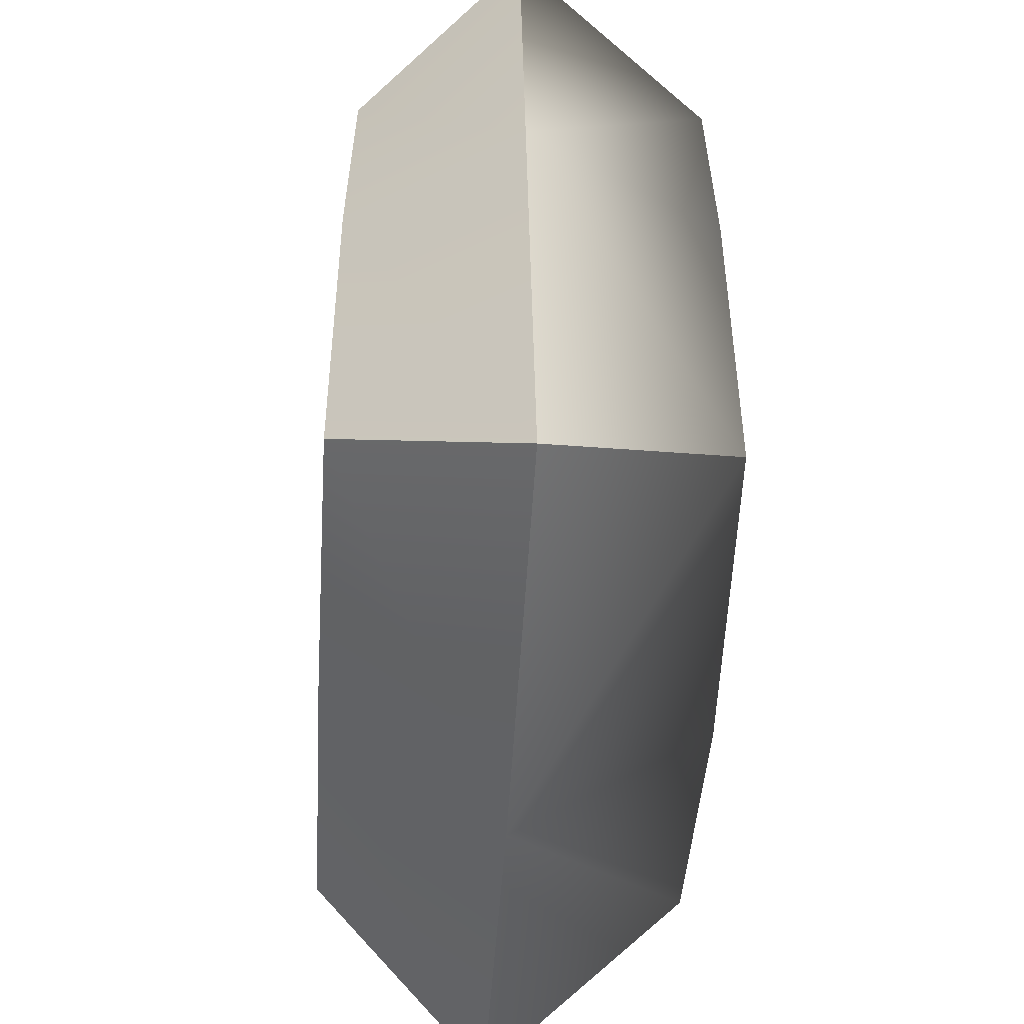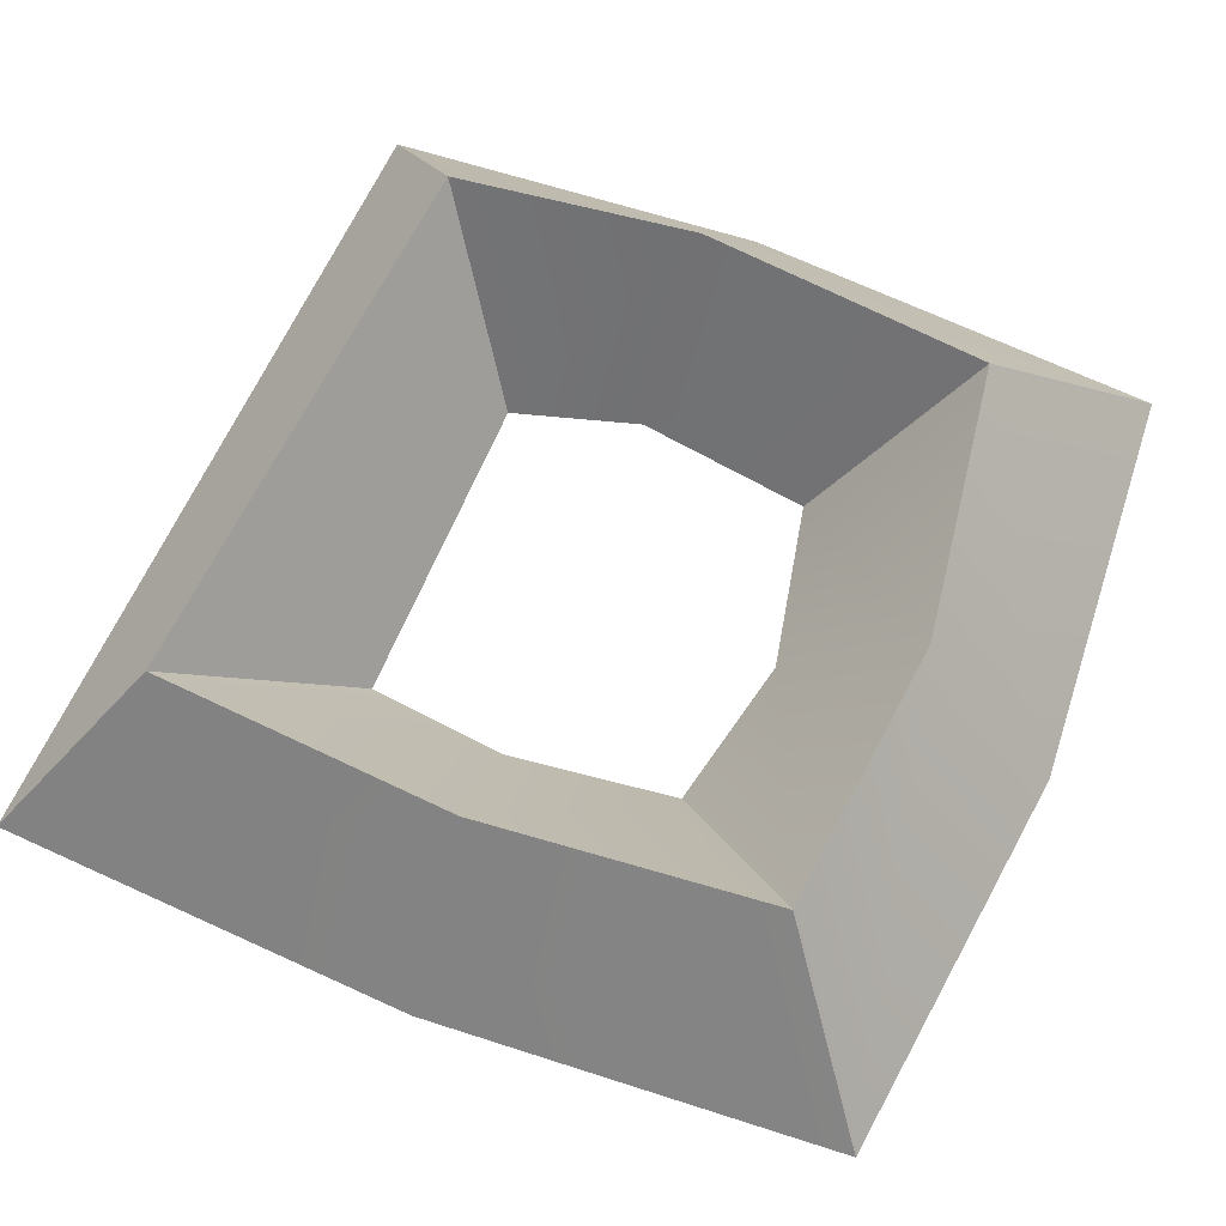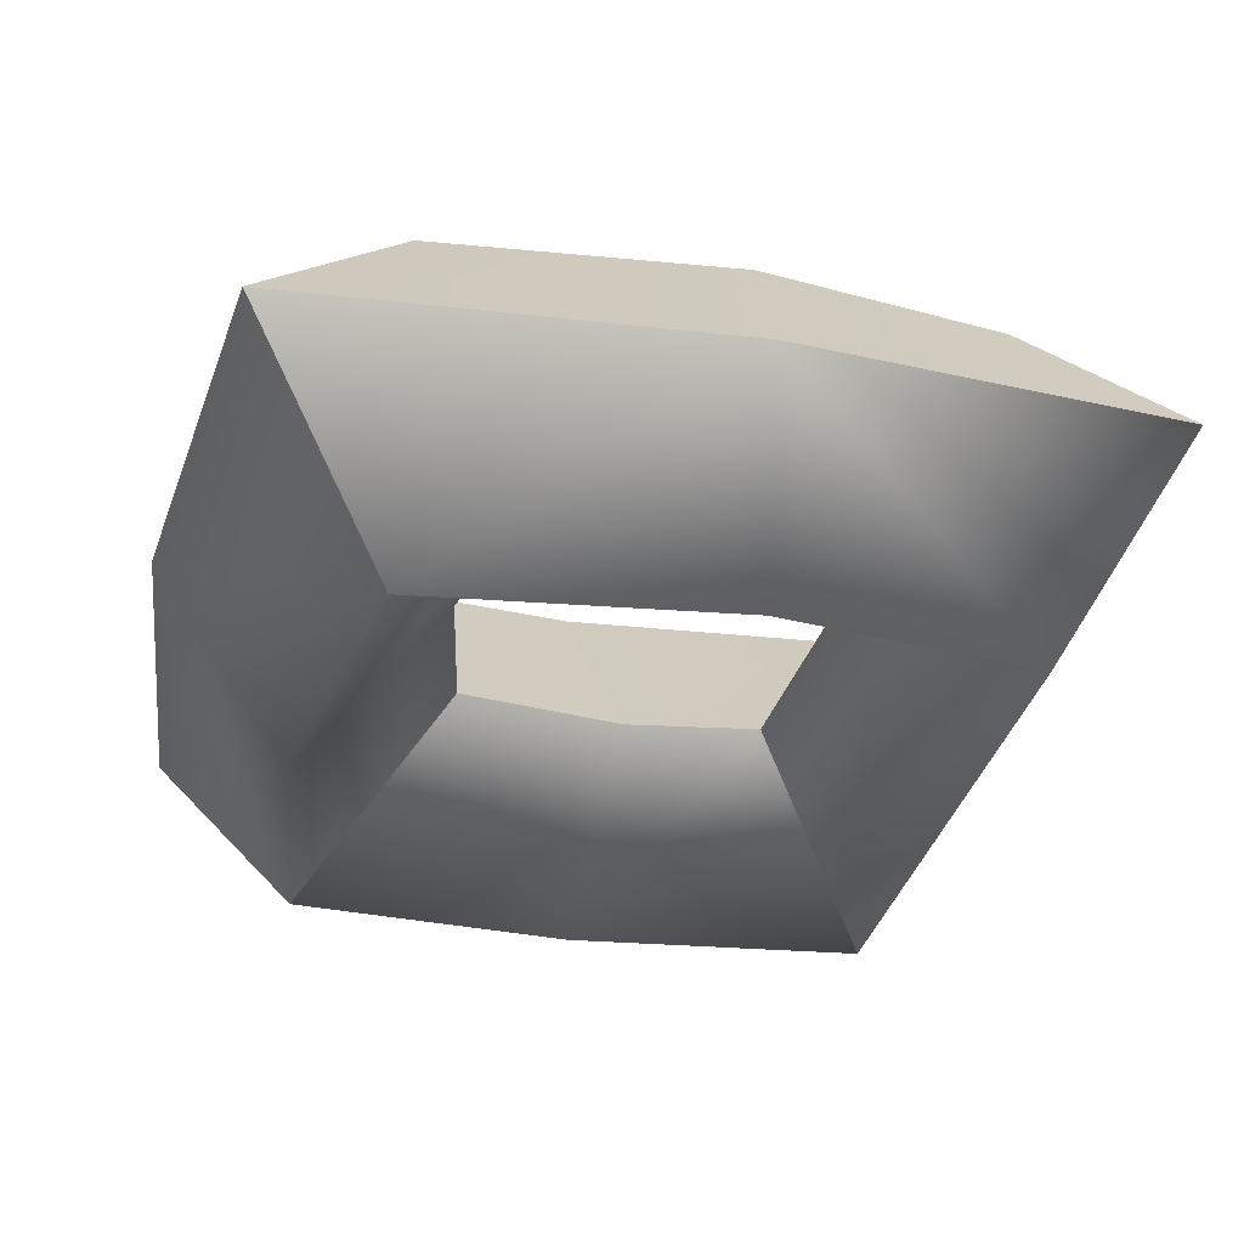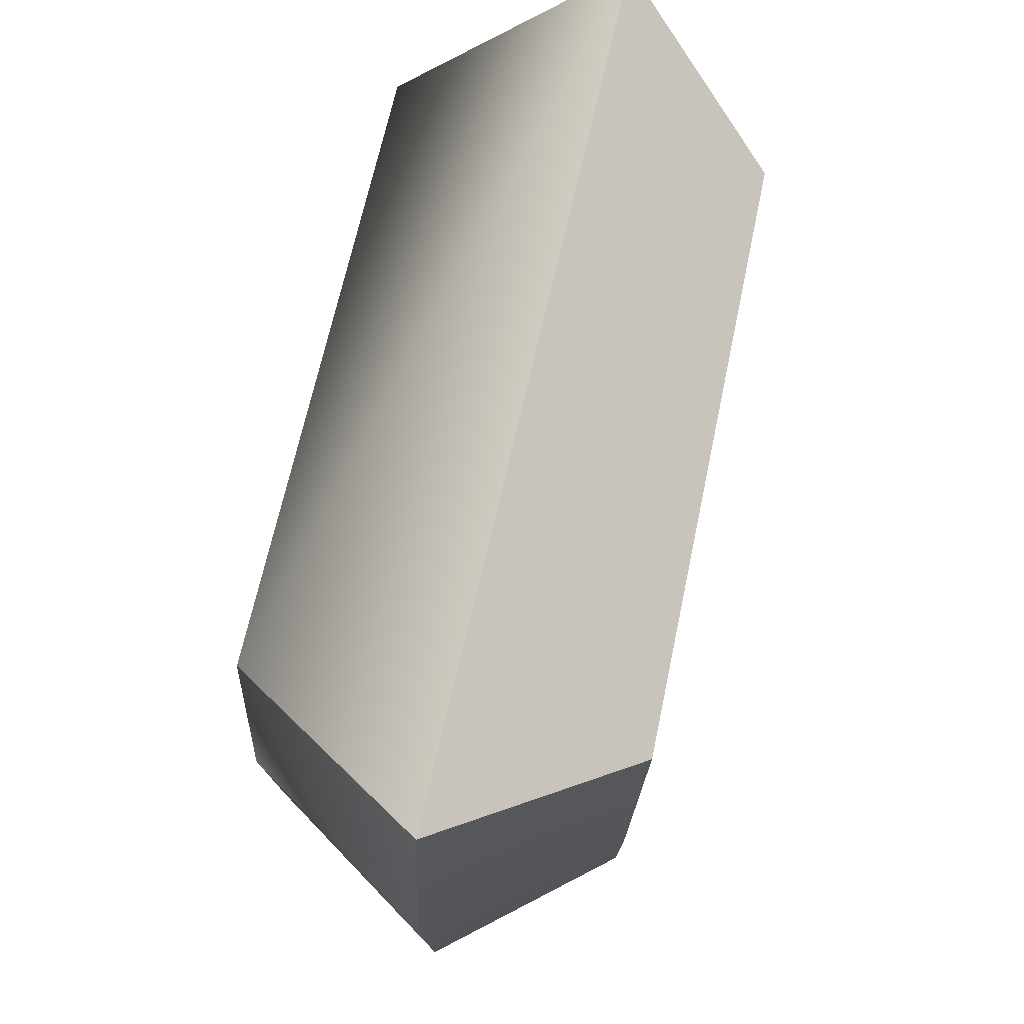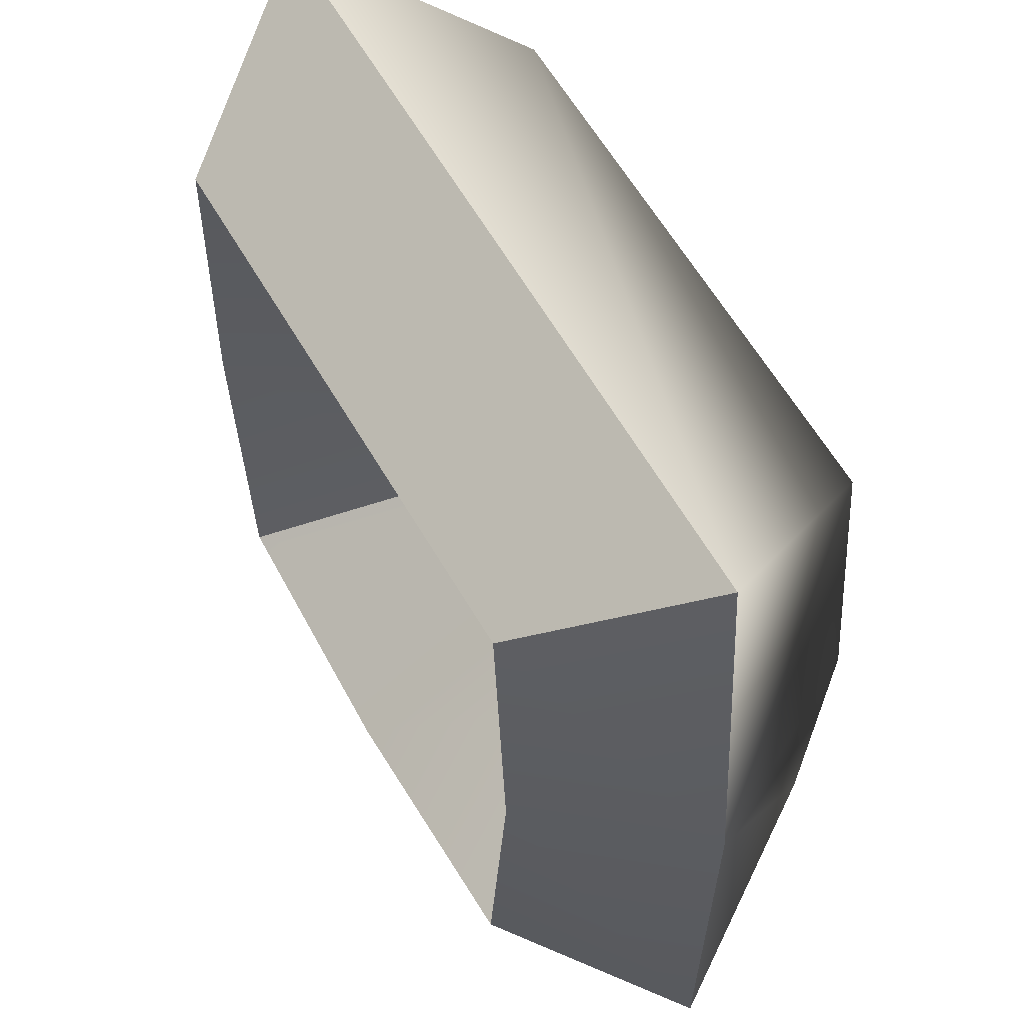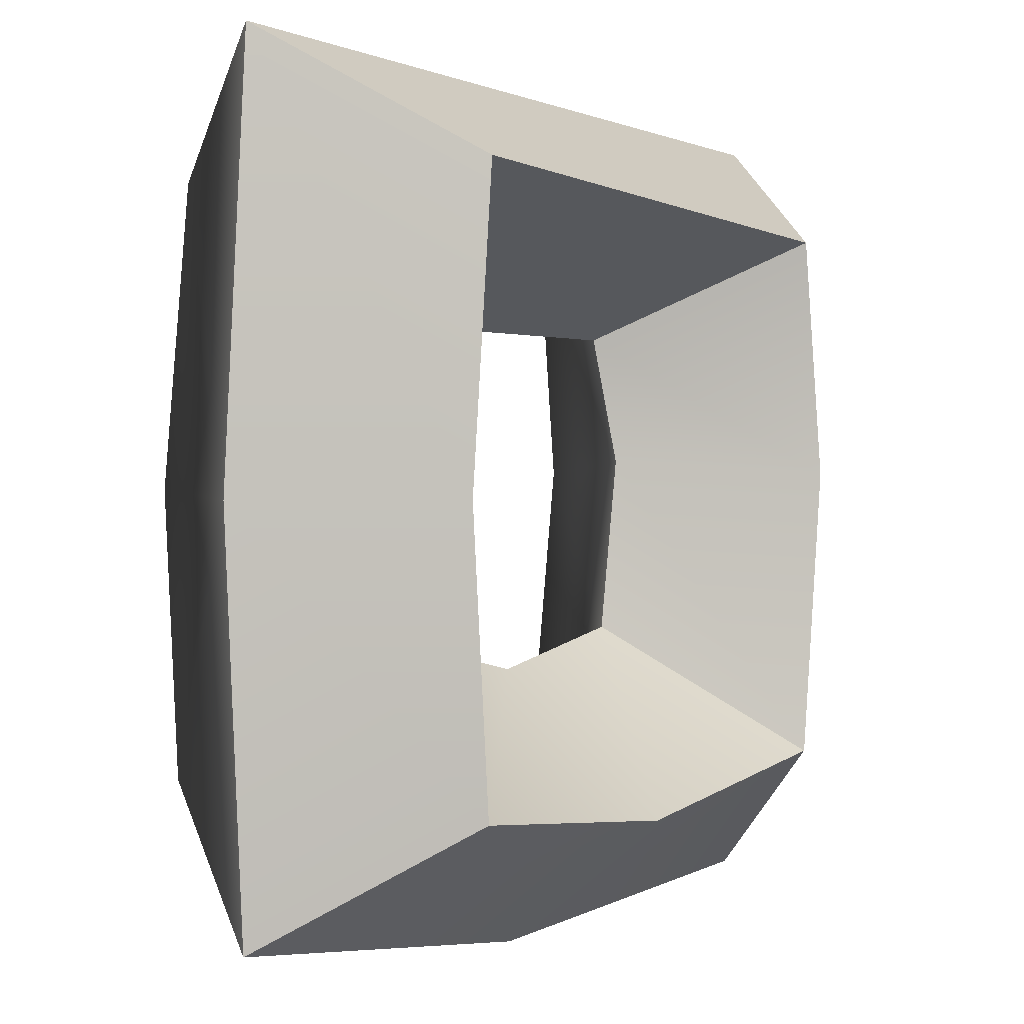
<metadata>
{"format":"obj","ext":"obj","renderer":"f3d","projection":"perspective","resolution":1024,"background":"white","views":[{"elev":-50.5,"azim":86.6,"up":"+Y"},{"elev":64.5,"azim":-68.2,"up":"+Z"},{"elev":-31.2,"azim":75.6,"up":"+Z"},{"elev":73.0,"azim":-77.1,"up":"+Y"},{"elev":54.5,"azim":61.5,"up":"+Y"},{"elev":1.1,"azim":-53.6,"up":"+Y"}]}
</metadata>
<code>
o model_115
v -0.08082 -0.05011 -0.008607
v -0.1442 0.01692 0.08659
v -0.08749 -0.1171 -0.01149
v -0.1542 -0.1305 0.08371
v -0.07748 -0.2009 -0.01149
v -0.1409 -0.2713 0.08226
v 0.08265 -0.2009 -0.01149
v 0.1327 -0.2646 0.08226
v 0.096 -0.1138 -0.01149
v 0.1494 -0.1205 0.08226
v 0.07932 -0.05011 -0.01438
v 0.136 0.0001665 0.08082
v -0.08082 -0.05011 -0.008607
v -0.1442 0.01692 -0.09227
v 0.07932 -0.05011 -0.01438
v 0.1394 0.003518 -0.09227
v 0.1927 -0.3383 -0.002837
v 0.136 -0.268 -0.09515
v 0.2061 -0.1305 0.00149
v 0.1527 -0.1205 -0.09227
v 0.1394 0.003518 -0.09227
v 0.1927 0.05714 0.002933
v -0.1442 0.01692 -0.09227
v -0.2076 0.0739 0.002933
v -0.2043 -0.3283 -0.002837
v -0.1475 -0.2646 -0.09659
v -0.01076 -0.3517 -0.002837
v -0.01076 -0.2847 -0.09659
v 0.136 -0.268 -0.09515
v -0.2043 -0.3283 -0.002837
v -0.1409 -0.2713 0.08226
v -0.2176 -0.1305 -0.001395
v -0.1542 -0.1305 0.08371
v -0.2076 0.0739 0.002933
v -0.1442 0.01692 0.08659
v -0.1442 0.01692 0.08659
v -0.08082 -0.05011 -0.008607
v 0.136 0.0001665 0.08082
v 0.07932 -0.05011 -0.01438
v 0.08265 -0.2009 -0.01149
v 0.136 -0.268 -0.09515
v -0.0007505 -0.2177 -0.01149
v -0.01076 -0.2847 -0.09659
v -0.07748 -0.2009 -0.01149
v -0.1475 -0.2646 -0.09659
v -0.2076 0.0739 0.002933
v -0.1442 0.01692 -0.09227
v -0.2176 -0.1305 -0.001395
v -0.1575 -0.1272 -0.09515
v -0.1475 -0.2646 -0.09659
v 0.136 0.0001665 0.08082
v 0.1927 0.05714 0.002933
v -0.1442 0.01692 0.08659
v -0.2076 0.0739 0.002933
v 0.1327 -0.2646 0.08226
v 0.1927 -0.3383 -0.002837
v 0.1494 -0.1205 0.08226
v 0.2061 -0.1305 0.00149
v 0.136 0.0001665 0.08082
v 0.1927 0.05714 0.002933
v 0.07932 -0.05011 -0.01438
v 0.1394 0.003518 -0.09227
v 0.096 -0.1138 -0.01149
v 0.1527 -0.1205 -0.09227
v 0.08265 -0.2009 -0.01149
v 0.136 -0.268 -0.09515
v -0.1442 0.01692 -0.09227
v -0.08082 -0.05011 -0.008607
v -0.1575 -0.1272 -0.09515
v -0.08749 -0.1171 -0.01149
v -0.1475 -0.2646 -0.09659
v -0.07748 -0.2009 -0.01149
v 0.1927 -0.3383 -0.002837
v 0.1327 -0.2646 0.08226
v -0.01076 -0.3517 -0.002837
v -0.007423 -0.2847 0.08226
v -0.2043 -0.3283 -0.002837
v -0.1409 -0.2713 0.08226
v 0.1327 -0.2646 0.08226
v 0.08265 -0.2009 -0.01149
v -0.007423 -0.2847 0.08226
v -0.0007505 -0.2177 -0.01149
v -0.1409 -0.2713 0.08226
v -0.07748 -0.2009 -0.01149
v -0.2043 -0.3283 -0.002837
v 0.1927 -0.3383 -0.002837
f 1 2 3
f 2 4 3
f 3 4 5
f 4 6 5
f 5 6 6
f 6 7 6
f 6 7 7
f 7 8 7
f 7 8 9
f 8 10 9
f 9 10 11
f 10 12 11
f 11 12 12
f 12 13 12
f 12 13 13
f 13 14 13
f 13 14 15
f 14 16 15
f 15 16 16
f 16 17 16
f 16 17 17
f 17 18 17
f 17 18 19
f 18 20 19
f 19 20 21
f 20 21 21
f 21 21 19
f 21 19 19
f 19 19 19
f 19 21 19
f 19 21 22
f 21 23 22
f 22 23 24
f 23 24 24
f 24 24 25
f 24 25 25
f 25 25 25
f 25 26 25
f 25 26 27
f 26 28 27
f 27 28 29
f 28 29 29
f 29 29 30
f 29 30 30
f 30 30 30
f 30 31 30
f 30 31 32
f 31 33 32
f 32 33 34
f 33 35 34
f 34 35 35
f 35 36 35
f 35 36 36
f 36 37 36
f 36 37 38
f 37 39 38
f 38 39 39
f 39 40 39
f 39 40 40
f 40 41 40
f 40 41 42
f 41 43 42
f 42 43 44
f 43 45 44
f 44 45 45
f 45 46 45
f 45 46 46
f 46 47 46
f 46 47 48
f 47 49 48
f 48 49 50
f 49 50 50
f 50 50 51
f 50 51 51
f 51 51 51
f 51 52 51
f 51 52 53
f 52 54 53
f 53 54 54
f 54 55 54
f 54 55 55
f 55 56 55
f 55 56 57
f 56 58 57
f 57 58 59
f 58 60 59
f 59 60 60
f 60 61 60
f 60 61 61
f 61 62 61
f 61 62 63
f 62 64 63
f 63 64 65
f 64 66 65
f 65 66 66
f 66 67 66
f 66 67 67
f 67 68 67
f 67 68 69
f 68 70 69
f 69 70 71
f 70 72 71
f 71 72 72
f 72 73 72
f 72 73 73
f 73 74 73
f 73 74 75
f 74 76 75
f 75 76 77
f 76 78 77
f 77 78 78
f 78 79 78
f 78 79 79
f 79 80 79
f 79 80 81
f 80 82 81
f 81 82 83
f 82 84 83
f 48 50 85
f 27 29 86

</code>
